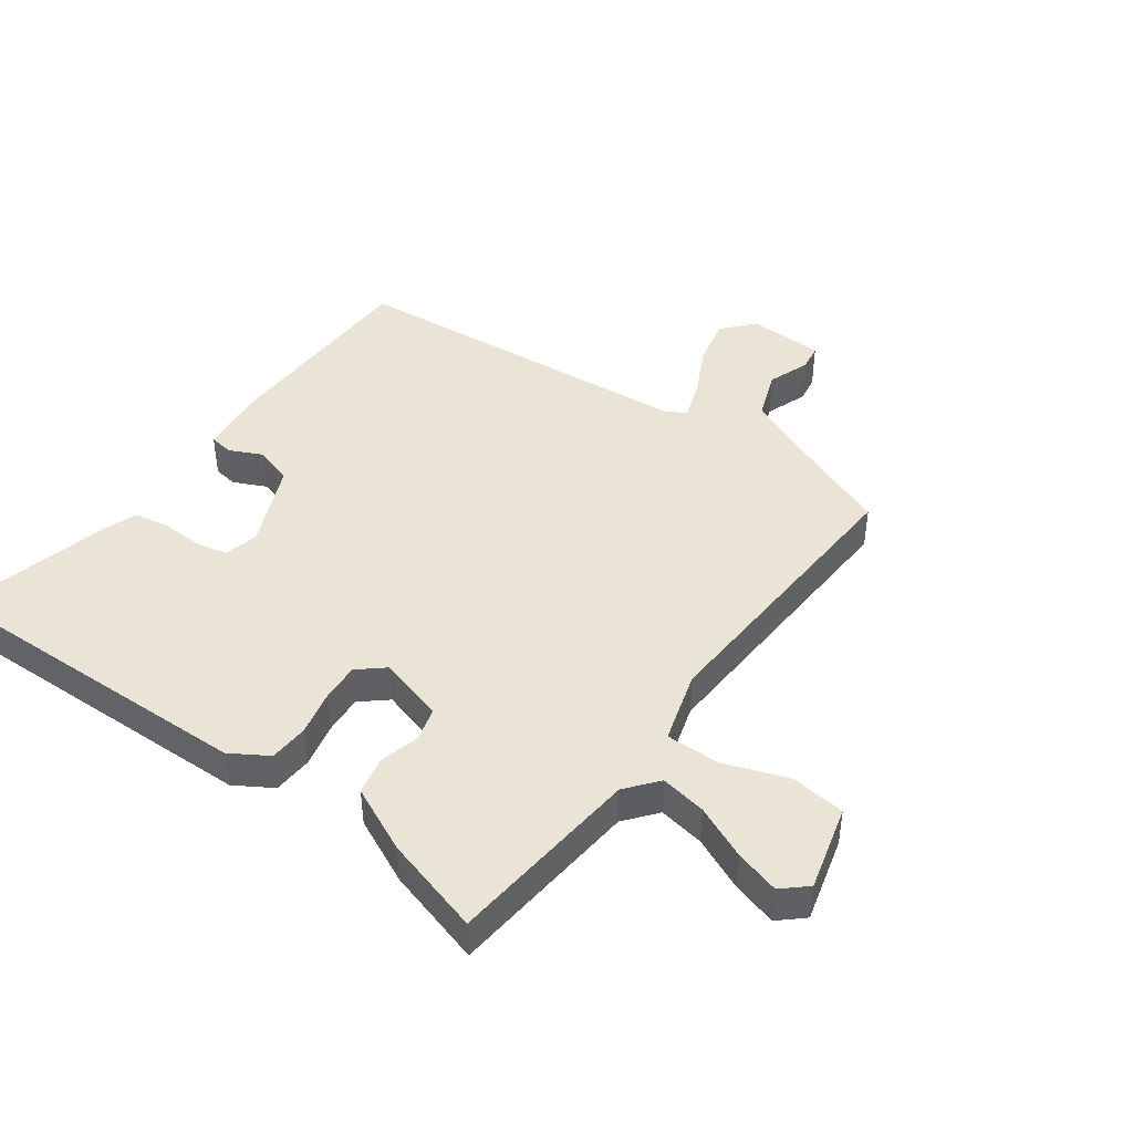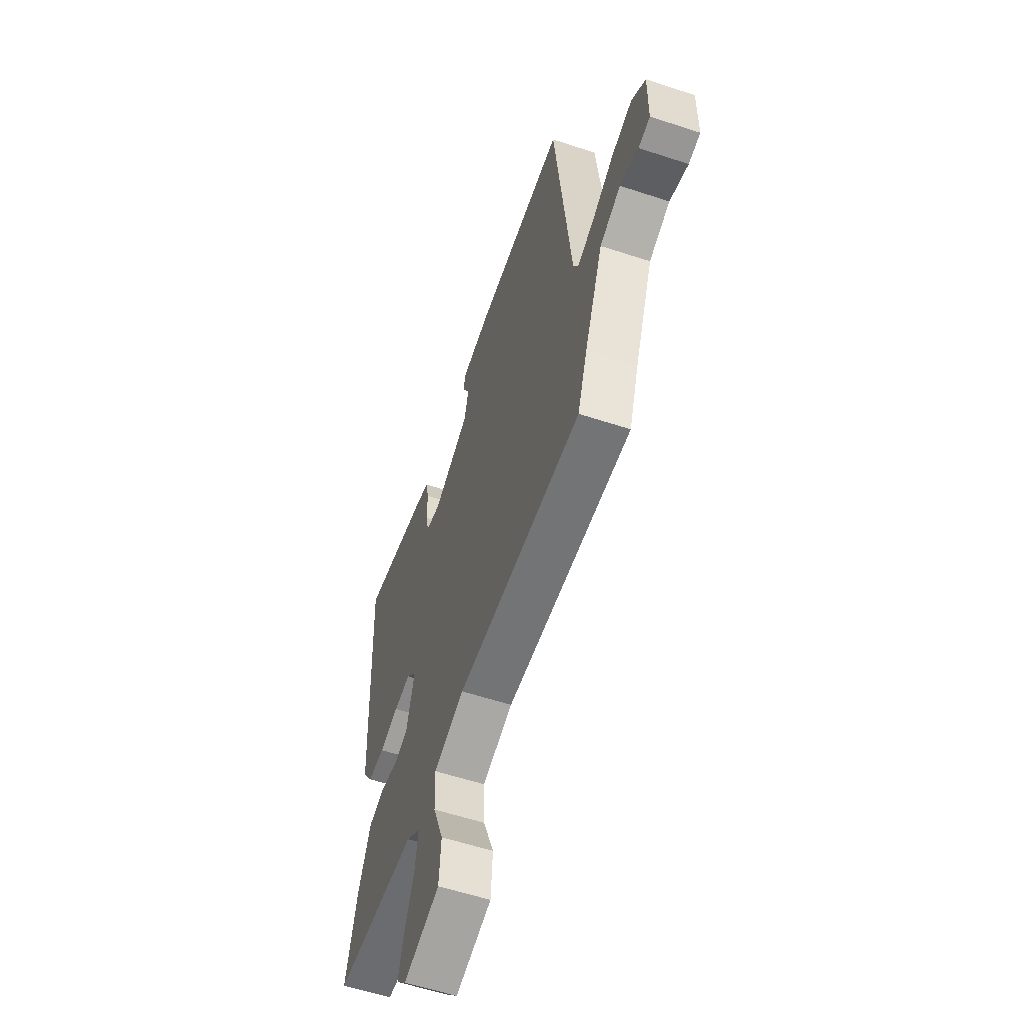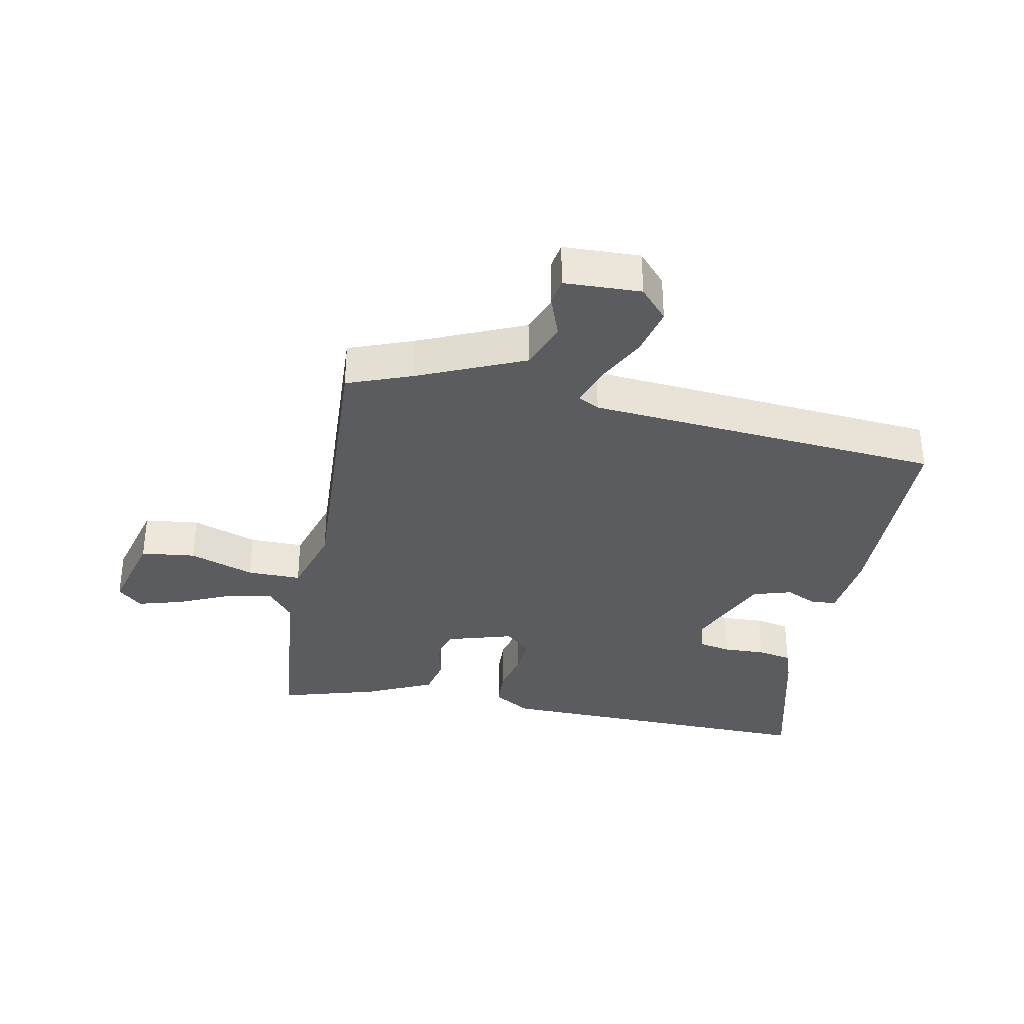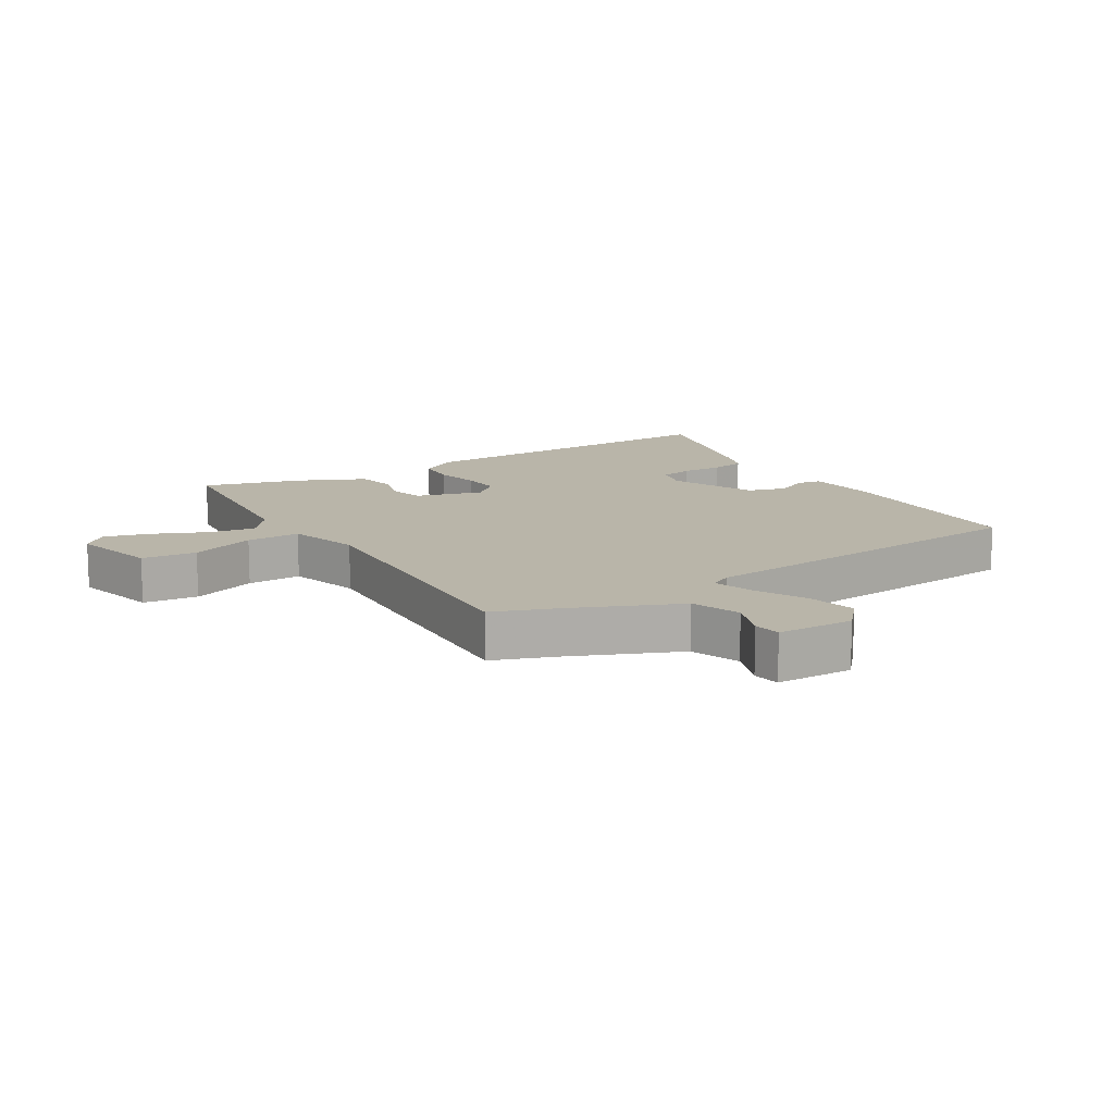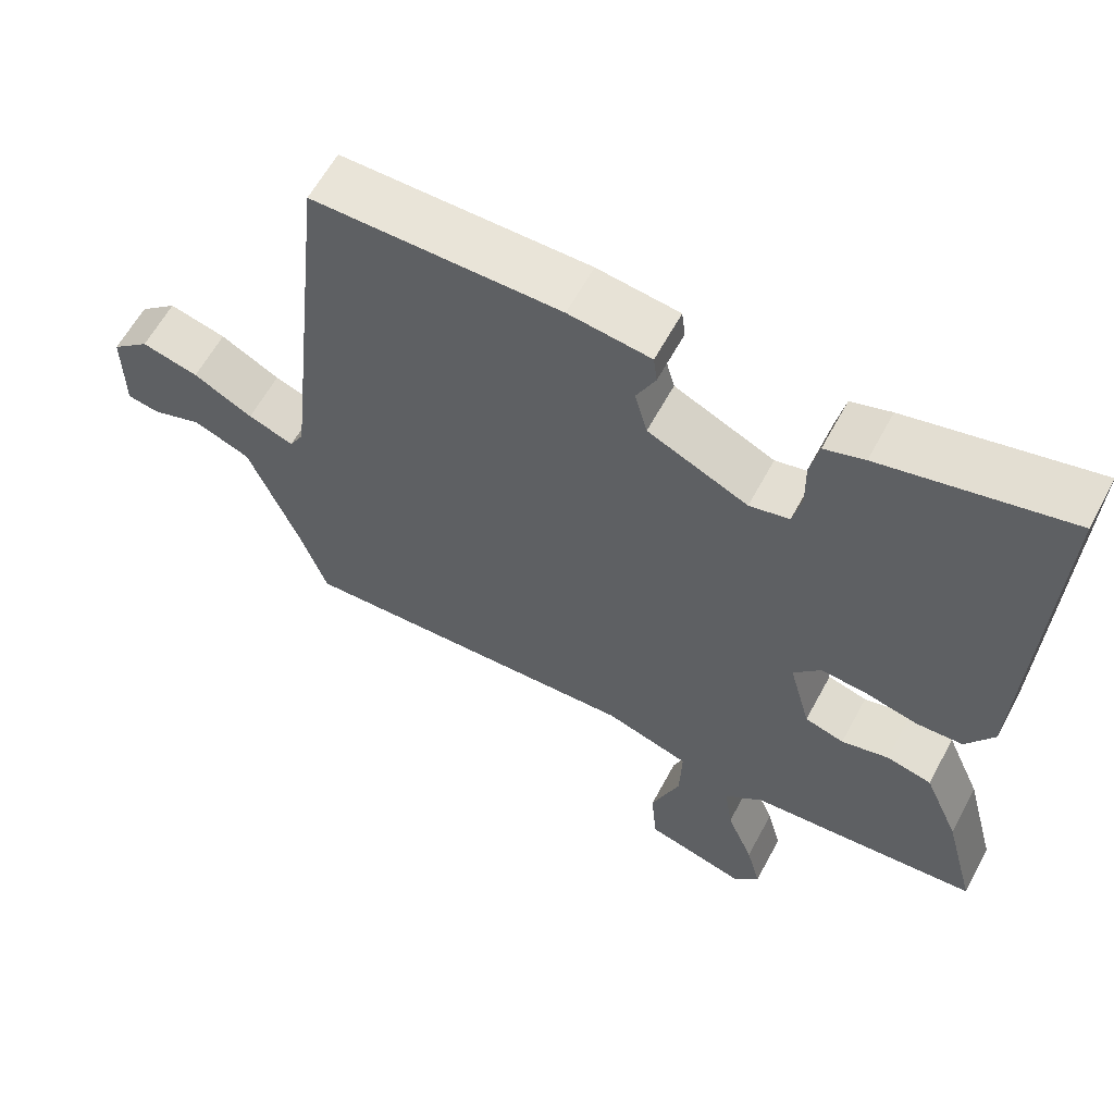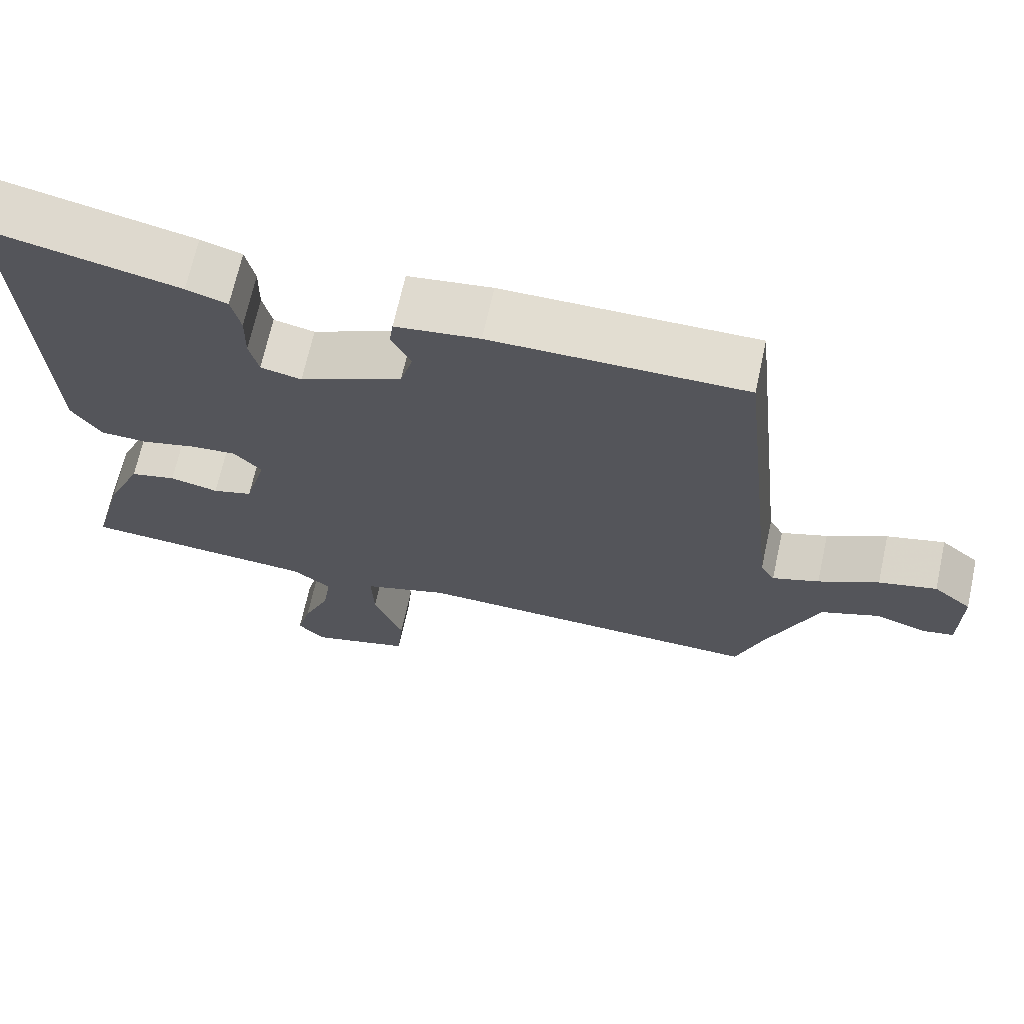
<metadata>
{"format":"obj","ext":"obj","renderer":"f3d","projection":"perspective","resolution":1024,"background":"white","views":[{"elev":43.9,"azim":127.3,"up":"+Y"},{"elev":-57.7,"azim":-108.9,"up":"+Z"},{"elev":-34.1,"azim":-99.7,"up":"+Y"},{"elev":13.4,"azim":-120.3,"up":"+Y"},{"elev":60.7,"azim":28.1,"up":"+Z"},{"elev":68.4,"azim":-167.6,"up":"+Z"}]}
</metadata>
<code>
v -0.437 0.07 0.484
v -0.103 0.07 0.482
v 0.008 0.07 0.467
v 0.013 0.07 0.429
v -0.013 0.07 0.377
v 0.004 0.07 0.315
v 0.139 0.07 0.252
v 0.193 0.07 0.264
v 0.205 0.07 0.316
v 0.204 0.07 0.383
v 0.216 0.07 0.438
v 0.27 0.07 0.455
v 0.521 0.07 0.511
v 0.497 0.07 -0.02
v 0.459 0.07 -0.079
v 0.396 0.07 -0.081
v 0.325 0.07 -0.063
v 0.263 0.07 -0.057
v 0.226 0.07 -0.098
v 0.255 0.07 -0.205
v 0.308 0.07 -0.221
v 0.372 0.07 -0.206
v 0.433 0.07 -0.221
v 0.48 0.07 -0.328
v 0.522 0.07 -0.486
v 0.211 0.07 -0.508
v 0.159 0.07 -0.548
v 0.17 0.07 -0.622
v 0.206 0.07 -0.708
v 0.225 0.07 -0.78
v 0.189 0.07 -0.818
v 0.054 0.07 -0.779
v 0.046 0.07 -0.692
v 0.085 0.07 -0.59
v 0.088 0.07 -0.504
v -0.026 0.07 -0.467
v -0.493 0.07 -0.48
v -0.529 0.07 -0.377
v -0.598 0.07 -0.207
v -0.675 0.07 -0.176
v -0.743 0.07 -0.199
v -0.786 0.07 -0.191
v -0.787 0.07 -0.069
v -0.736 0.07 -0.026
v -0.659 0.07 -0.046
v -0.579 0.07 -0.089
v -0.517 0.07 -0.112
v -0.498 0.07 -0.078
v -0.437 0 0.484
v -0.103 0 0.482
v 0.008 0 0.467
v 0.013 0 0.429
v -0.013 0 0.377
v 0.004 0 0.315
v 0.139 0 0.252
v 0.193 0 0.264
v 0.205 0 0.316
v 0.204 0 0.383
v 0.216 0 0.438
v 0.27 0 0.455
v 0.521 0 0.511
v 0.497 0 -0.02
v 0.459 0 -0.079
v 0.396 0 -0.081
v 0.325 0 -0.063
v 0.263 0 -0.057
v 0.226 0 -0.098
v 0.255 0 -0.205
v 0.308 0 -0.221
v 0.372 0 -0.206
v 0.433 0 -0.221
v 0.48 0 -0.328
v 0.522 0 -0.486
v 0.211 0 -0.508
v 0.159 0 -0.548
v 0.17 0 -0.622
v 0.206 0 -0.708
v 0.225 0 -0.78
v 0.189 0 -0.818
v 0.054 0 -0.779
v 0.046 0 -0.692
v 0.085 0 -0.59
v 0.088 0 -0.504
v -0.026 0 -0.467
v -0.493 0 -0.48
v -0.529 0 -0.377
v -0.598 0 -0.207
v -0.675 0 -0.176
v -0.743 0 -0.199
v -0.786 0 -0.191
v -0.787 0 -0.069
v -0.736 0 -0.026
v -0.659 0 -0.046
v -0.579 0 -0.089
v -0.517 0 -0.112
v -0.498 0 -0.078
f 43 44 45 46
f 43 46 47
f 40 41 42 43
f 39 40 43 47
f 38 39 47
f 36 37 38 47
f 35 36 47 48
f 31 32 33 34
f 31 34 35
f 28 29 30 31
f 27 28 31 35
f 26 27 35 48
f 21 22 23 24
f 20 21 24 25
f 14 15 16 17
f 14 17 18
f 13 14 18
f 12 13 18 19
f 9 10 11 12
f 8 9 12 19
f 2 3 4 5
f 2 5 6
f 1 2 6
f 48 1 6 7
f 20 25 26 48
f 19 20 48
f 7 8 19 48
f 94 93 92 91
f 95 94 91
f 91 90 89 88
f 95 91 88 87
f 95 87 86
f 95 86 85 84
f 96 95 84 83
f 82 81 80 79
f 83 82 79
f 79 78 77 76
f 83 79 76 75
f 96 83 75 74
f 72 71 70 69
f 73 72 69 68
f 65 64 63 62
f 66 65 62
f 66 62 61
f 67 66 61 60
f 60 59 58 57
f 67 60 57 56
f 53 52 51 50
f 54 53 50
f 54 50 49
f 55 54 49 96
f 96 74 73 68
f 96 68 67
f 96 67 56 55
f 1 49 50 2
f 2 50 51 3
f 3 51 52 4
f 4 52 53 5
f 5 53 54 6
f 6 54 55 7
f 7 55 56 8
f 8 56 57 9
f 9 57 58 10
f 10 58 59 11
f 11 59 60 12
f 12 60 61 13
f 13 61 62 14
f 14 62 63 15
f 15 63 64 16
f 16 64 65 17
f 17 65 66 18
f 18 66 67 19
f 19 67 68 20
f 20 68 69 21
f 21 69 70 22
f 22 70 71 23
f 23 71 72 24
f 24 72 73 25
f 25 73 74 26
f 26 74 75 27
f 27 75 76 28
f 28 76 77 29
f 29 77 78 30
f 30 78 79 31
f 31 79 80 32
f 32 80 81 33
f 33 81 82 34
f 34 82 83 35
f 35 83 84 36
f 36 84 85 37
f 37 85 86 38
f 38 86 87 39
f 39 87 88 40
f 40 88 89 41
f 41 89 90 42
f 42 90 91 43
f 43 91 92 44
f 44 92 93 45
f 45 93 94 46
f 46 94 95 47
f 47 95 96 48
f 48 96 49 1

</code>
